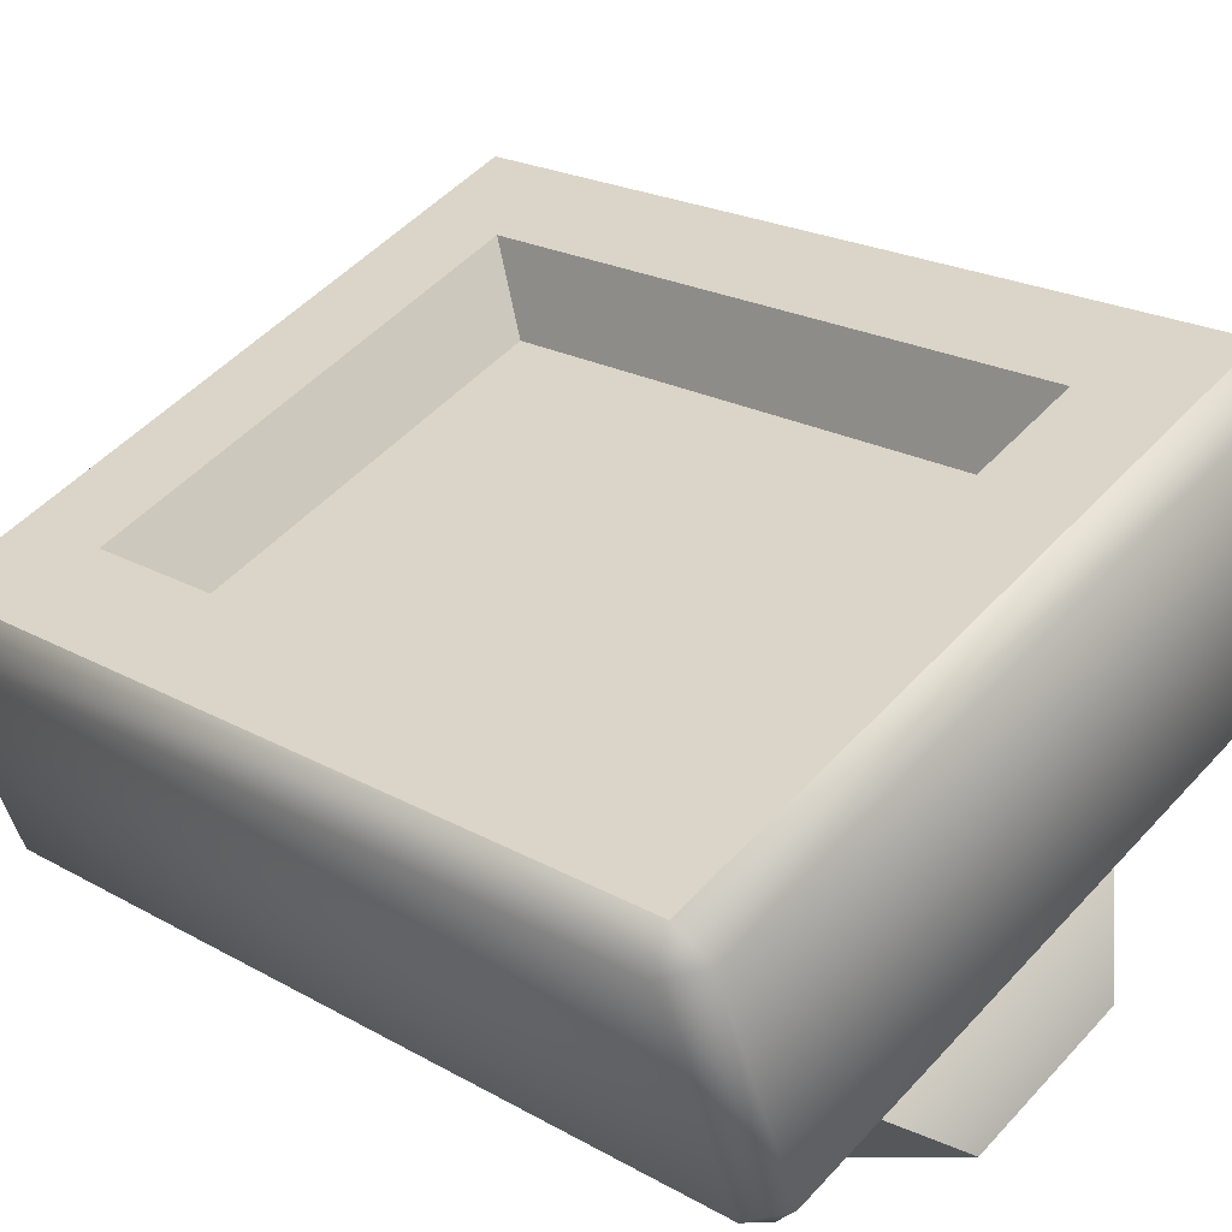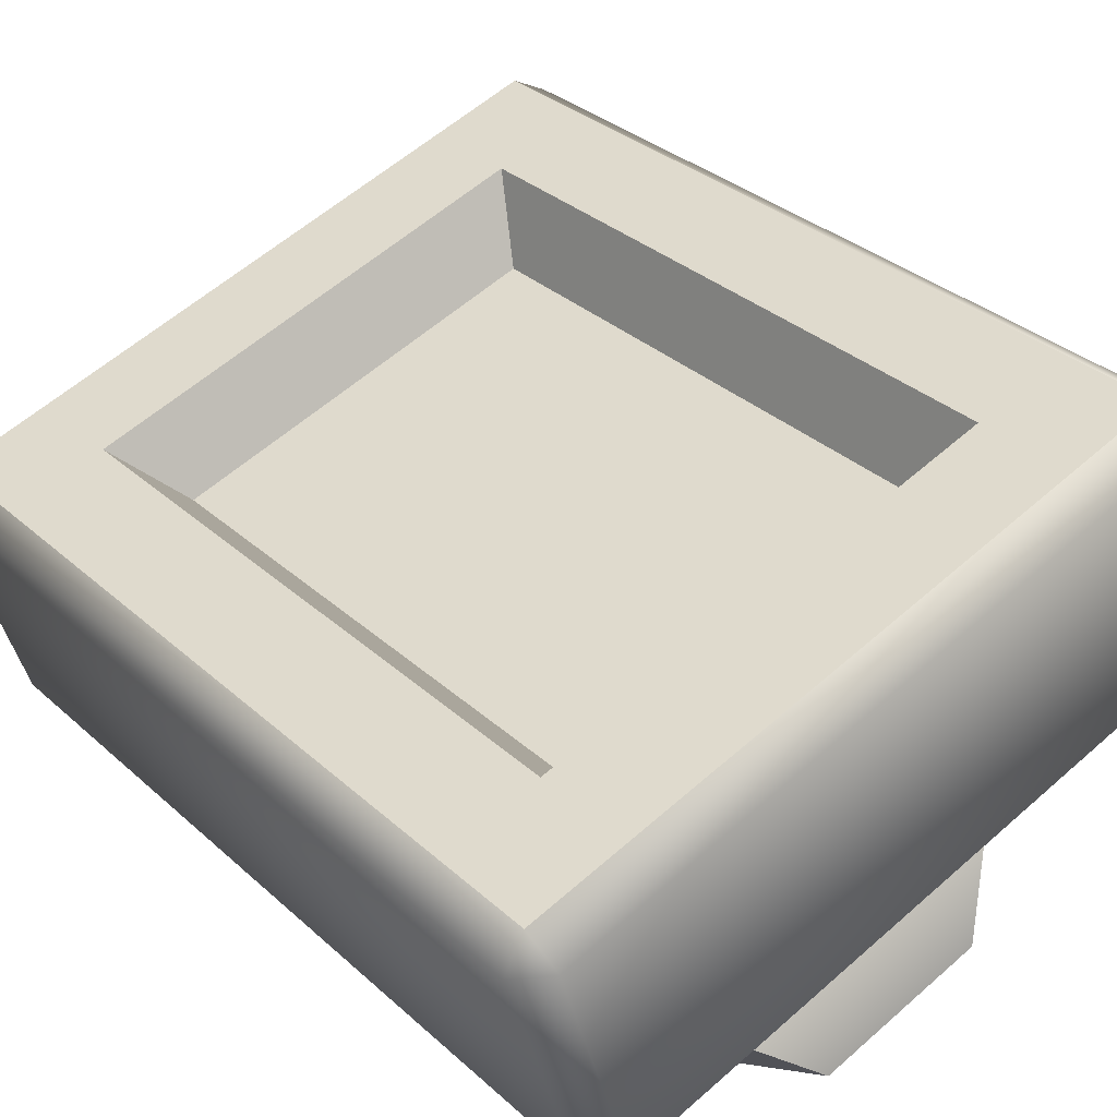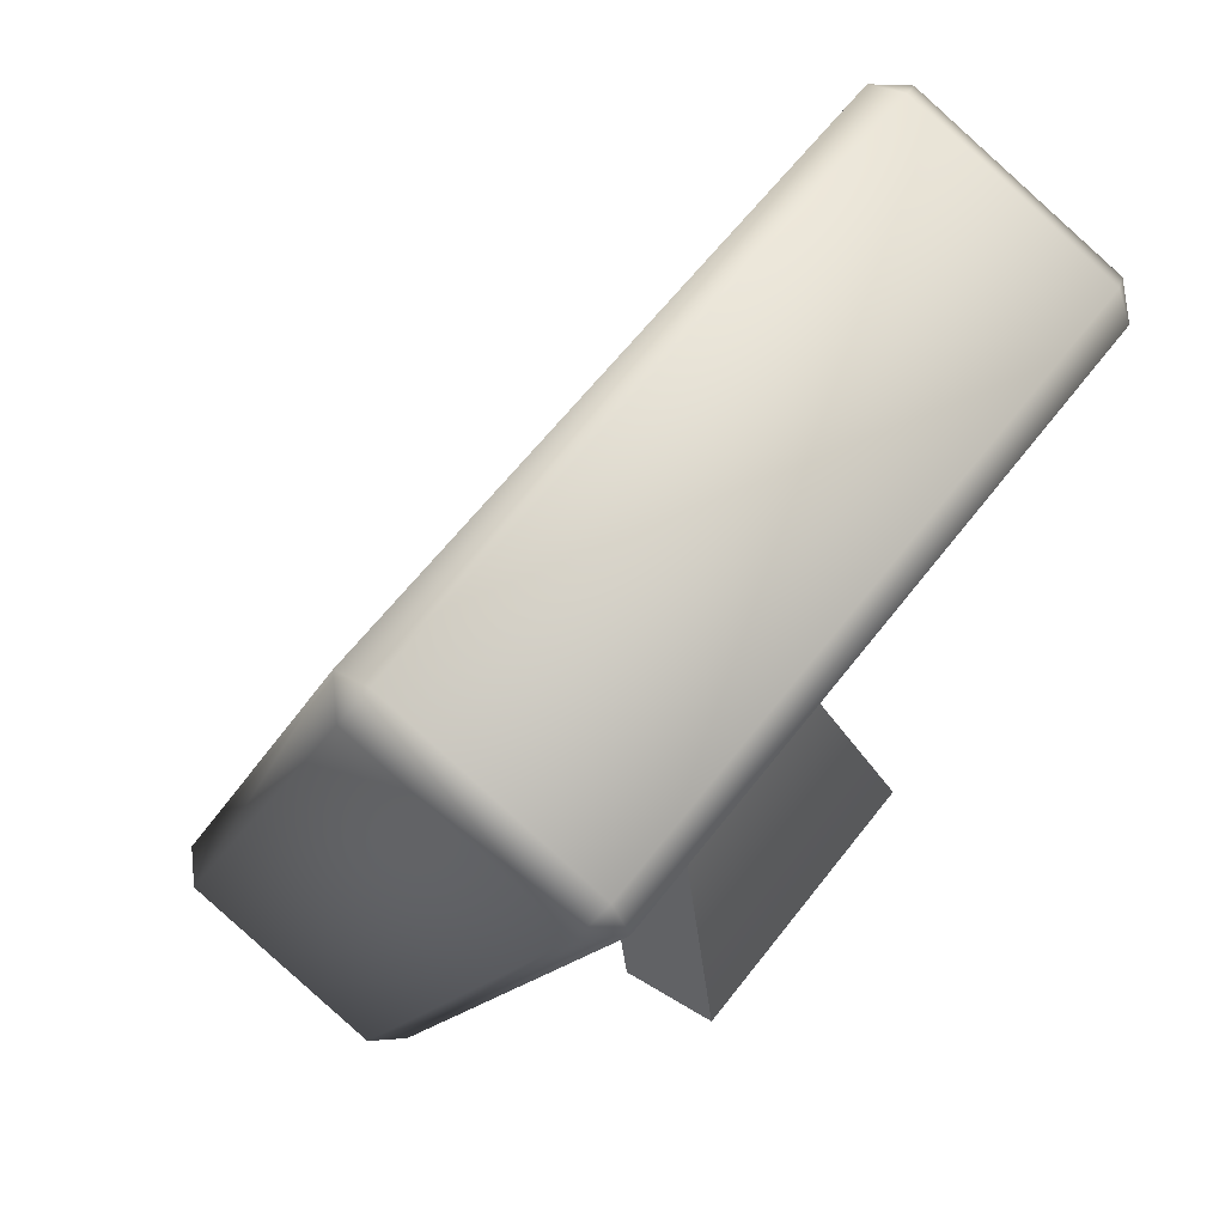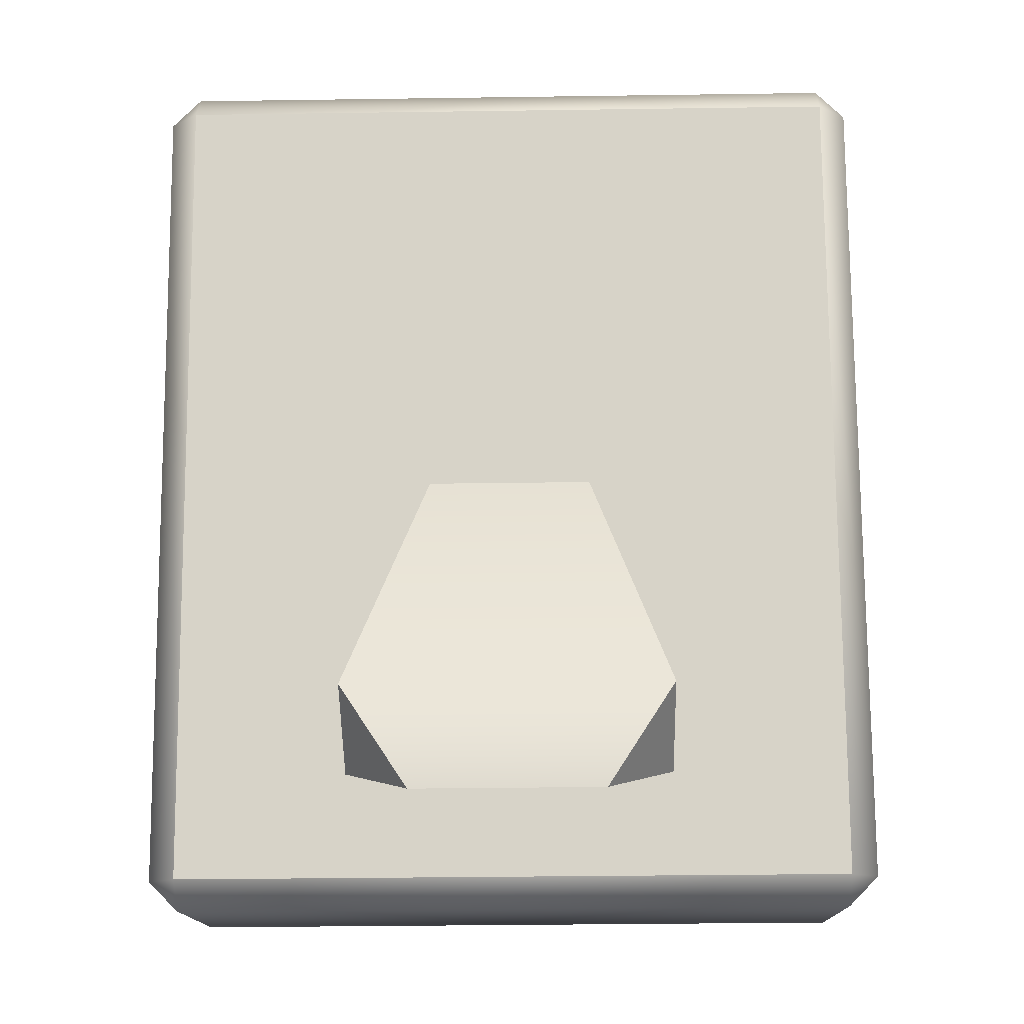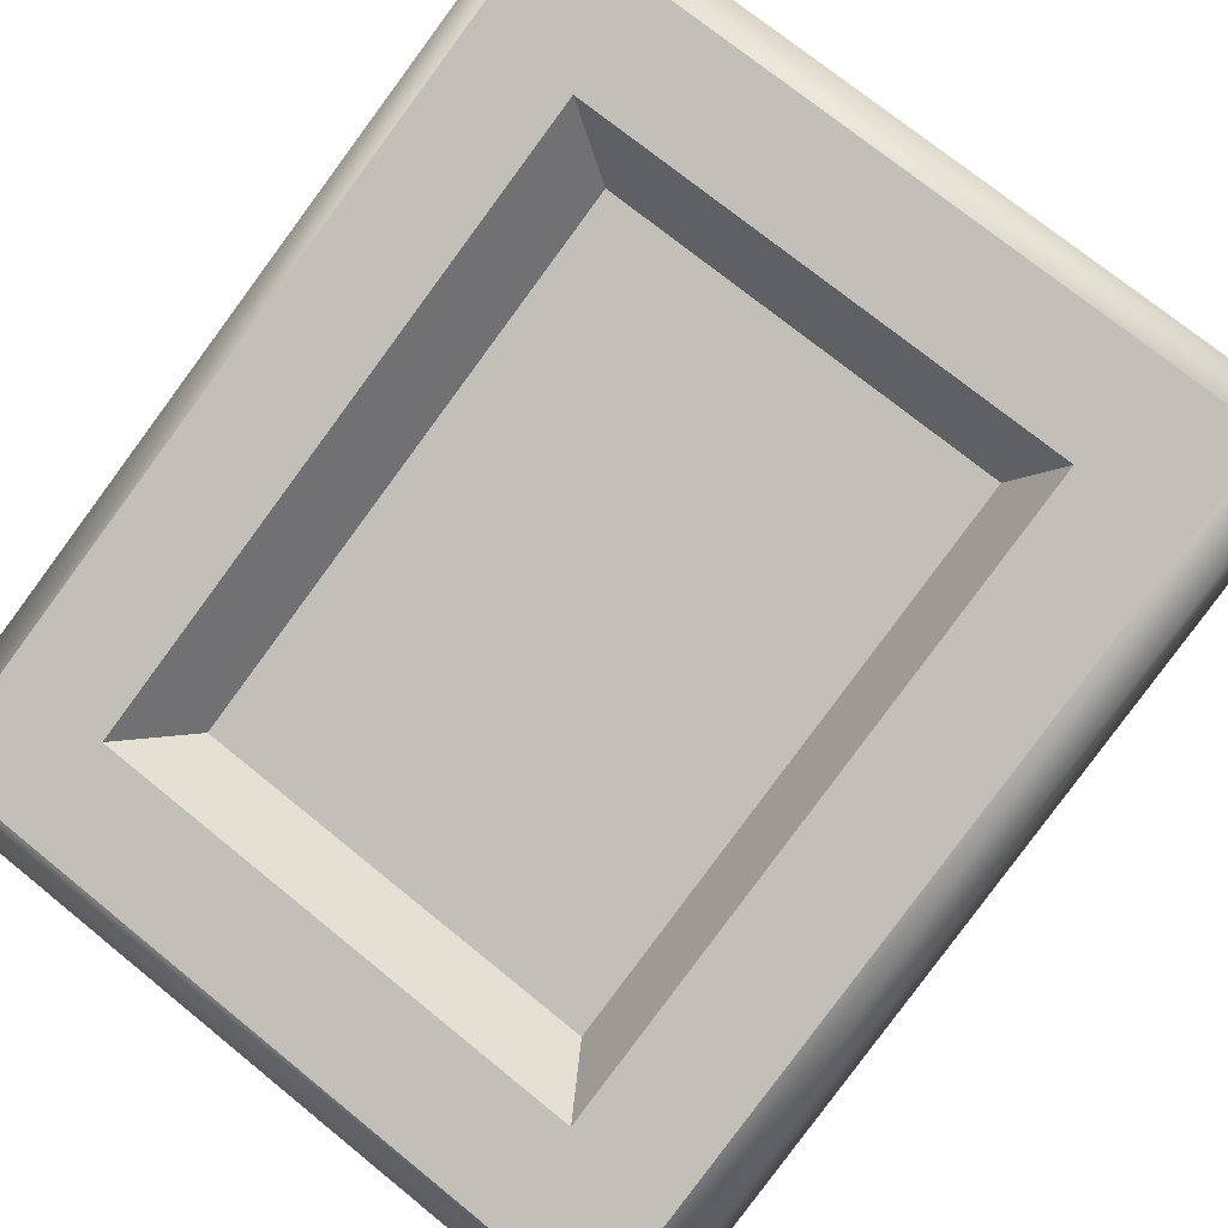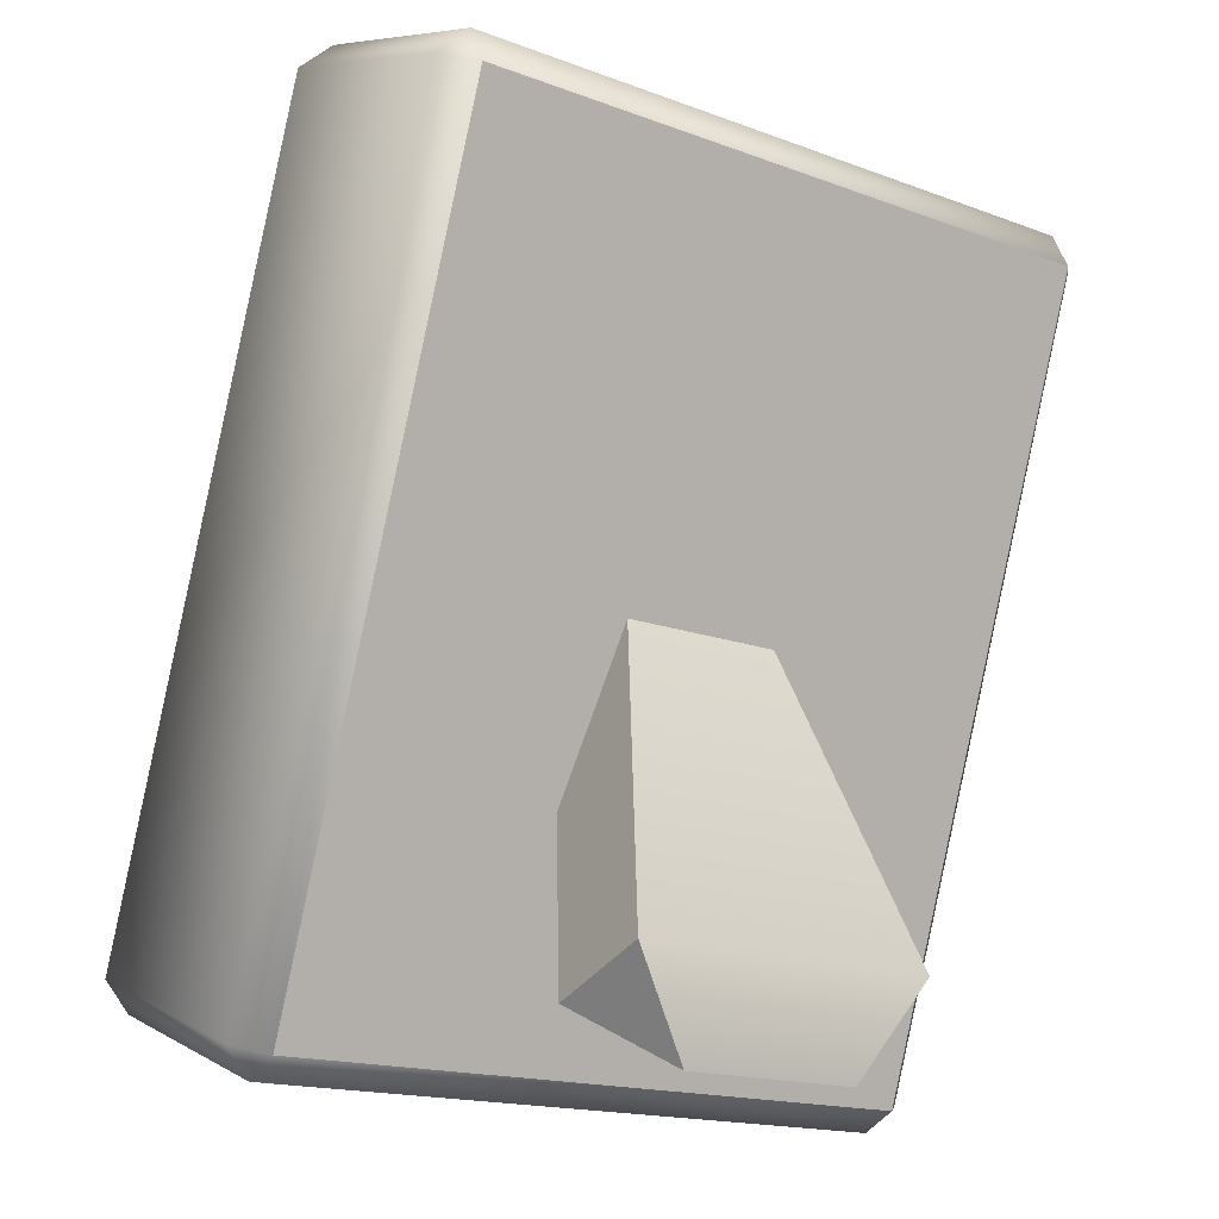
<metadata>
{"format":"obj","ext":"obj","renderer":"f3d","projection":"perspective","resolution":1024,"background":"white","views":[{"elev":50.9,"azim":-49.2,"up":"+Z"},{"elev":58.9,"azim":-42.2,"up":"+Z"},{"elev":63.1,"azim":127.8,"up":"+Y"},{"elev":-34.2,"azim":-178.9,"up":"+Y"},{"elev":72.5,"azim":-140.8,"up":"+Z"},{"elev":-16.8,"azim":143.1,"up":"+Y"}]}
</metadata>
<code>
o pictureframe_standing_A_Cube.024
v -0.23 0.0537 0.1593
v -0.23 0.07933 0.1713
v -0.25 0.07249 0.1525
v -0.23 0.6056 -0.02027
v -0.23 0.6175 -0.04591
v -0.25 0.5987 -0.03907
v -0.23 -0.001024 0.008954
v -0.25 0.01777 0.002113
v -0.23 0.01093 -0.01668
v -0.23 0.5628 -0.1963
v -0.23 0.5372 -0.2082
v -0.25 0.544 -0.1894
v 0.23 0.0537 0.1593
v 0.25 0.07249 0.1525
v 0.23 0.07933 0.1713
v 0.23 0.6175 -0.04591
v 0.23 0.6056 -0.02027
v 0.25 0.5987 -0.03907
v 0.23 -0.001024 0.008954
v 0.23 0.01093 -0.01668
v 0.25 0.01777 0.002113
v 0.23 0.5628 -0.1963
v 0.25 0.544 -0.1894
v 0.23 0.5372 -0.2082
v 0.1319 0.1536 0.09101
v 0.1614 0.1438 0.1478
v 0.1614 0.5411 0.003176
v 0.1319 0.4971 -0.03399
v -0.1614 0.5411 0.003176
v -0.1319 0.4971 -0.03399
v -0.1319 0.1536 0.09101
v -0.1614 0.1438 0.1478
v -0.03909 0.3145 -0.01323
v -0.03909 0.3408 -0.08538
v 0.03897 0.3145 -0.01323
v 0.03897 0.3408 -0.08538
v -0.1065 0.03891 -0.1135
v -0.06226 -0.000152 -0.1686
v -0.1065 0.06517 -0.1857
v 0.06215 -0.000152 -0.1686
v 0.1064 0.0389 -0.1135
v 0.1064 0.06516 -0.1857
f 2 15 26 32
f 21 23 18 14
f 15 17 27 26
f 28 30 31 25
f 3 6 12 8
f 17 4 29 27
f 9 11 24 20
f 22 10 5 16
f 4 2 32 29
f 1 2 3
f 4 5 6
f 7 8 9
f 10 11 12
f 13 14 15
f 16 17 18
f 19 20 21
f 22 23 24
f 7 1 3 8
f 2 4 6 3
f 5 10 12 6
f 11 9 8 12
f 19 7 9 20
f 10 22 24 11
f 23 21 20 24
f 13 19 21 14
f 22 16 18 23
f 17 15 14 18
f 1 13 15 2
f 16 5 4 17
f 28 25 26 27
f 32 26 25 31
f 27 29 30 28
f 31 30 29 32
f 7 19 13 1
f 41 35 33 37
f 42 36 35 41
f 39 34 36 42
f 37 33 34 39
f 38 37 39
f 40 42 41
f 38 39 42 40
f 40 41 37 38

</code>
